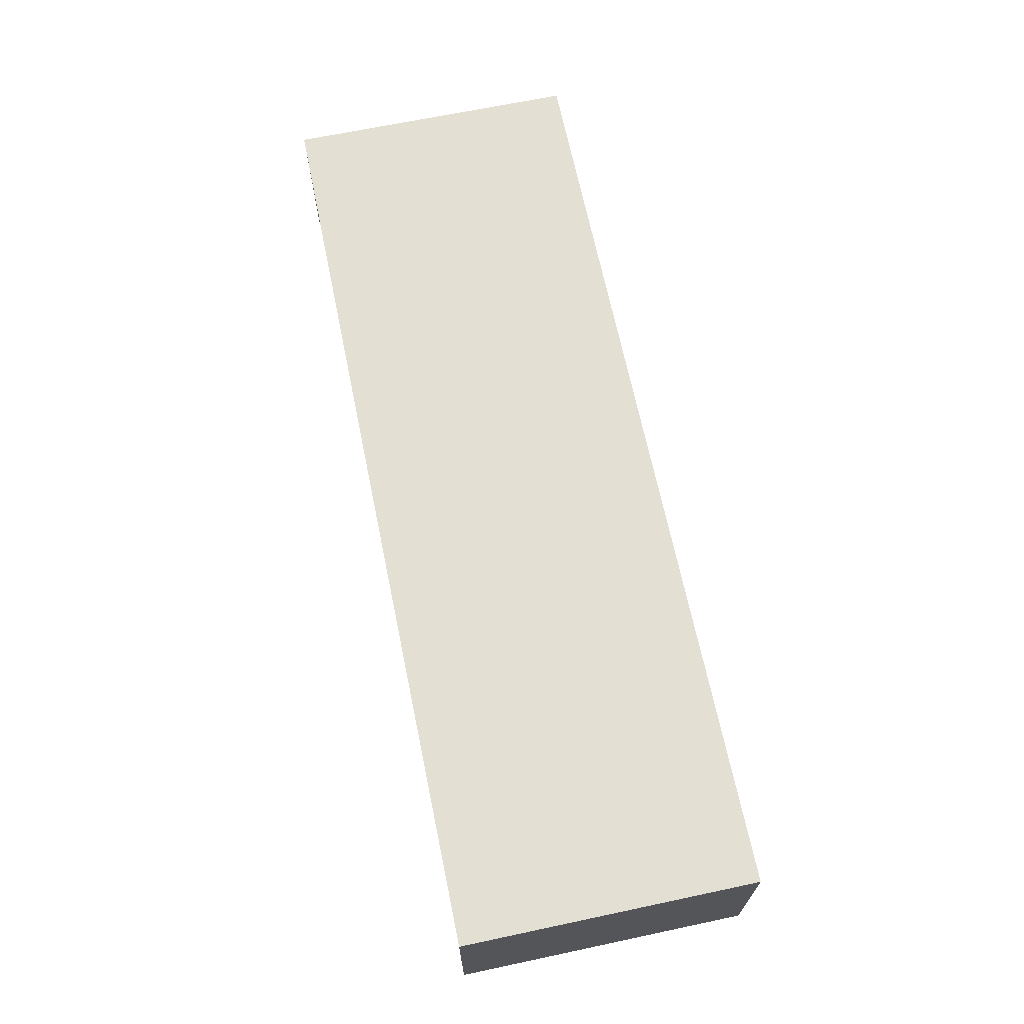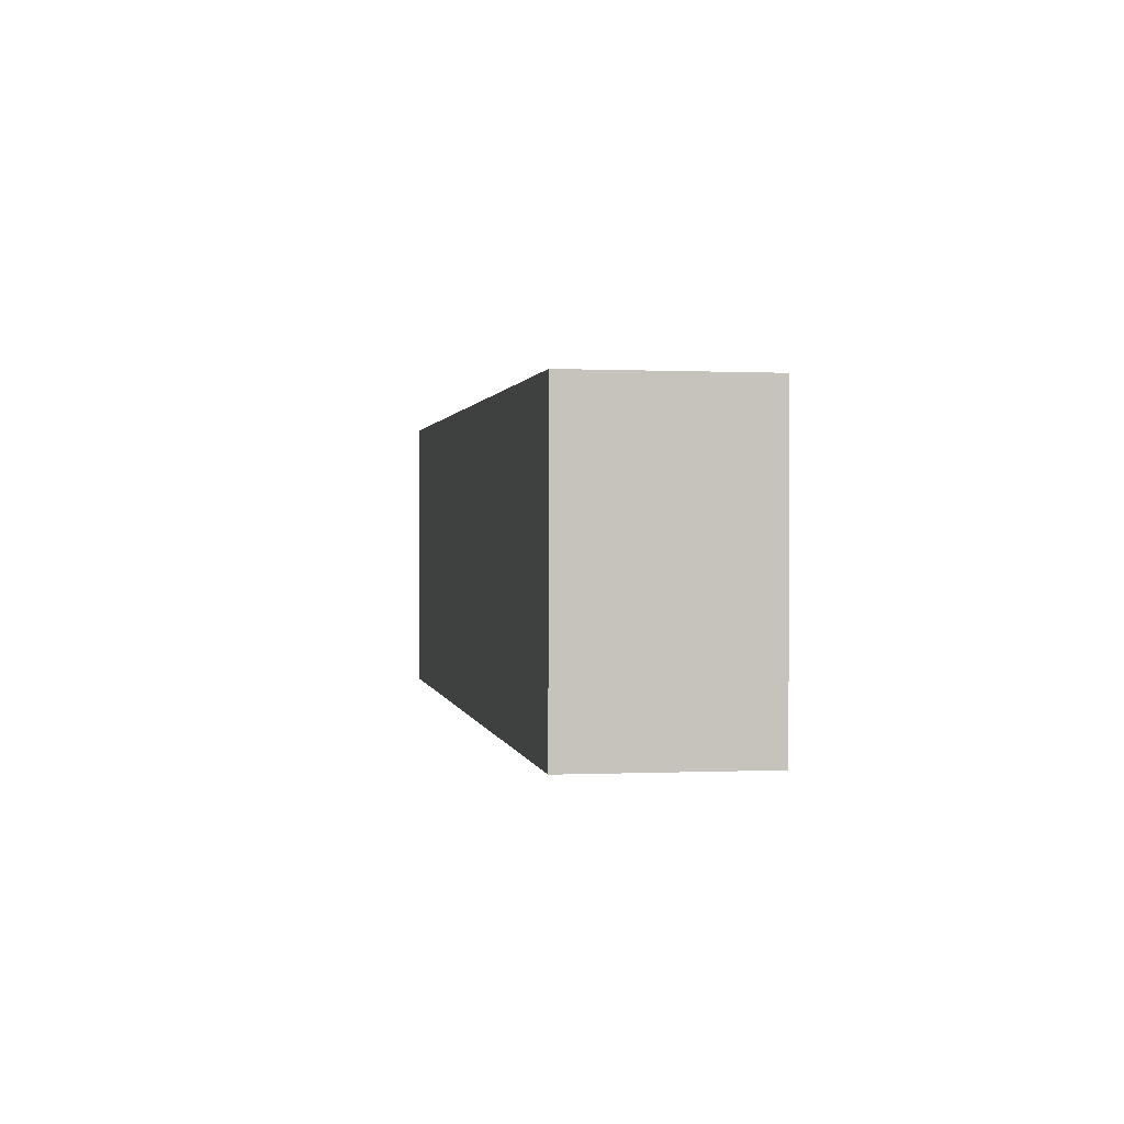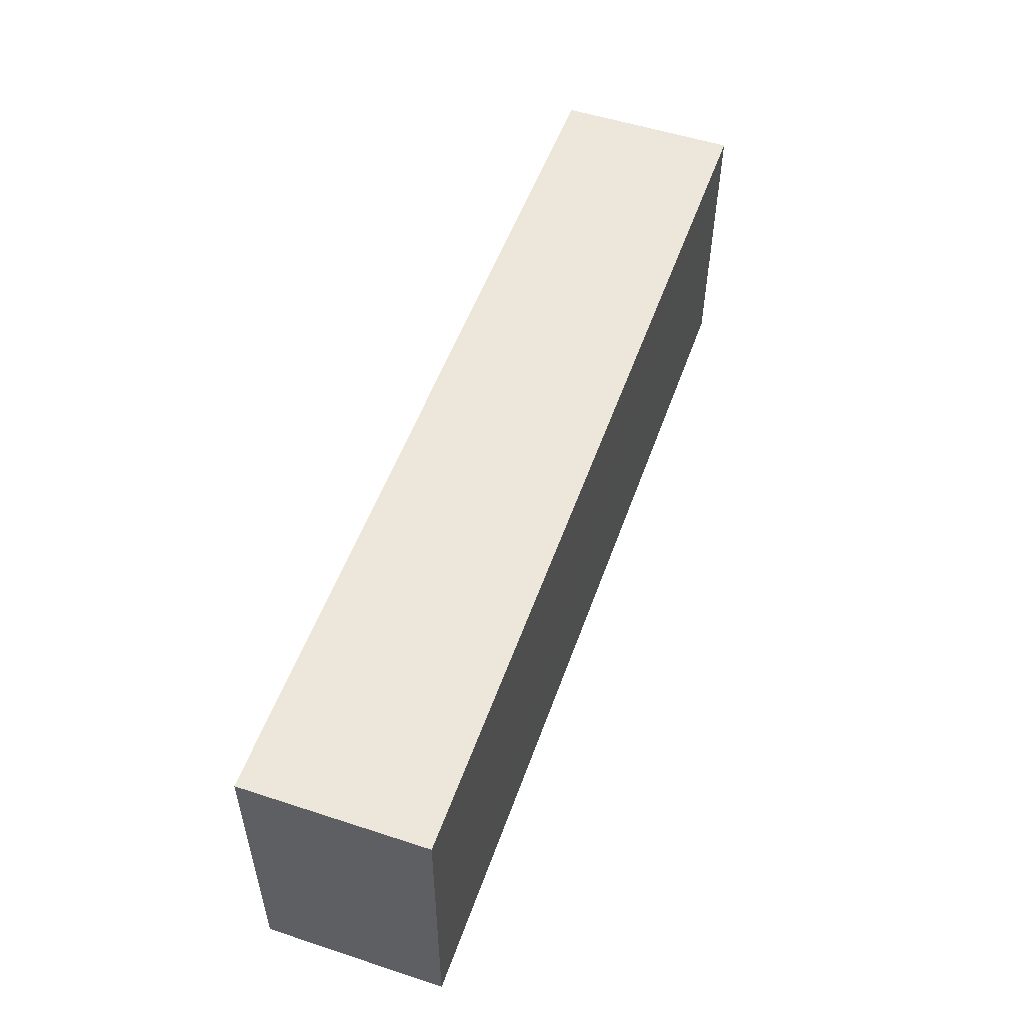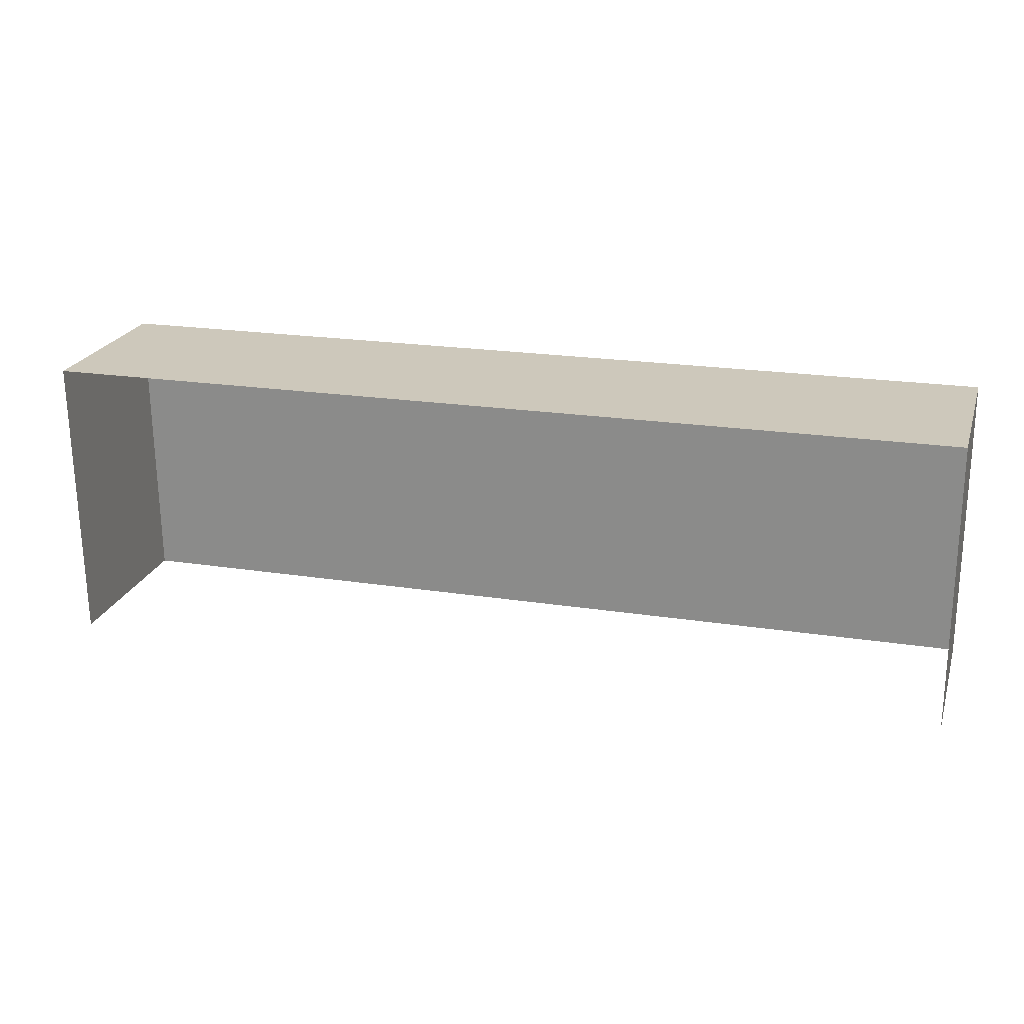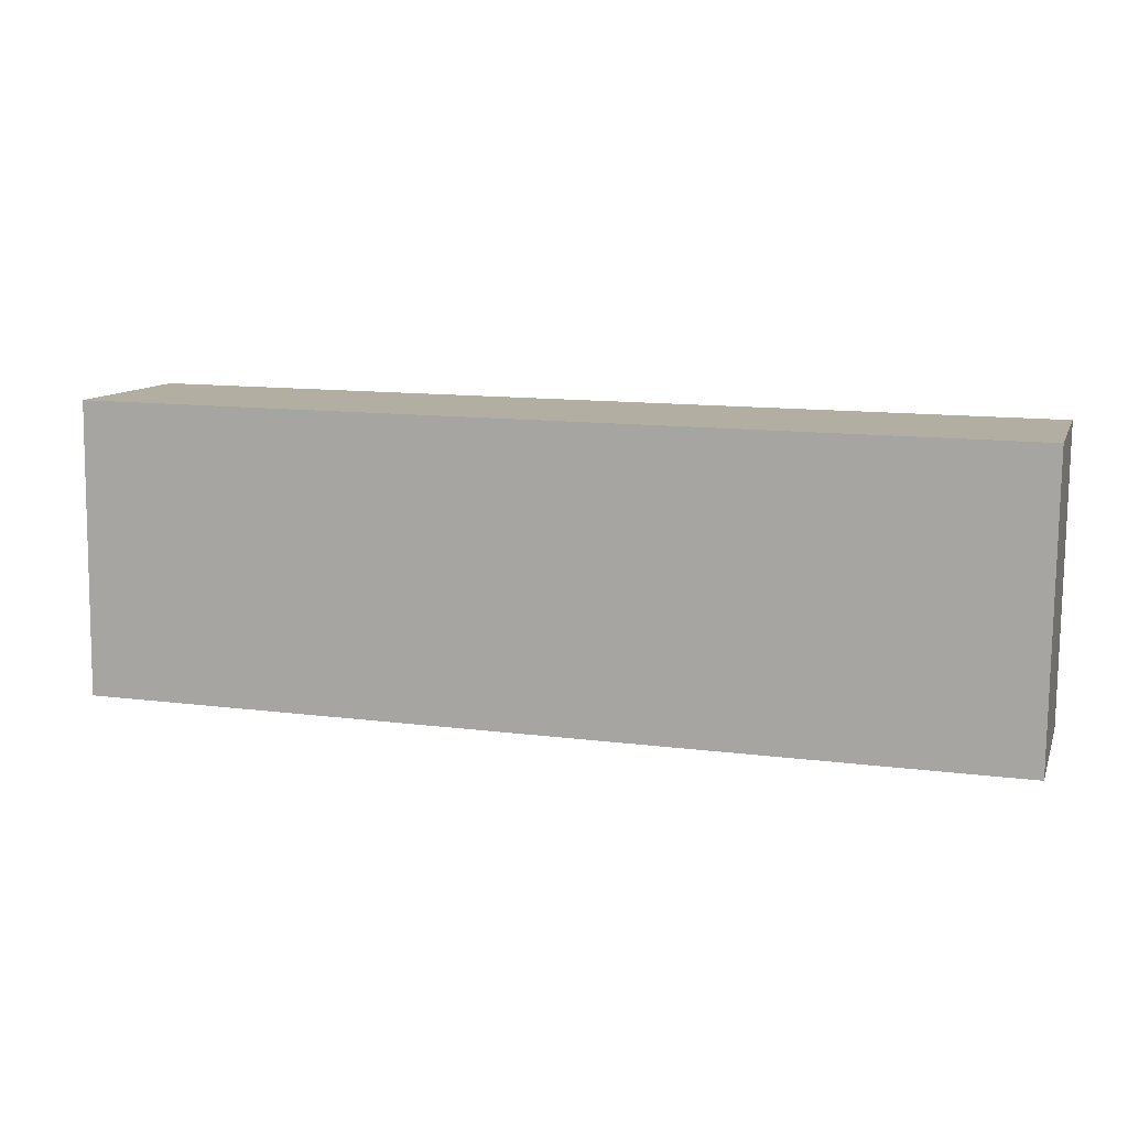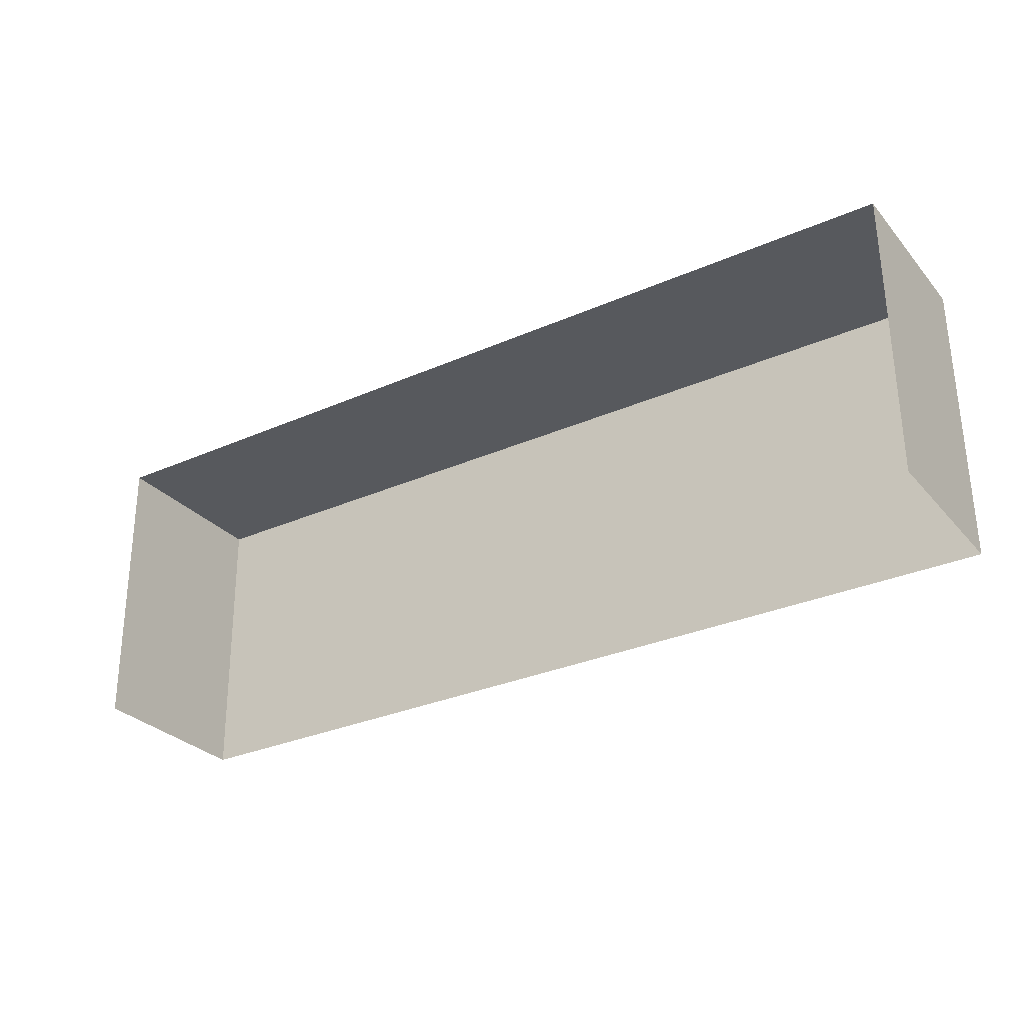
<metadata>
{"format":"obj","ext":"obj","renderer":"f3d","projection":"perspective","resolution":1024,"background":"white","views":[{"elev":67.1,"azim":77.8,"up":"+Z"},{"elev":0.5,"azim":80.1,"up":"+Y"},{"elev":53.6,"azim":-70.6,"up":"+Y"},{"elev":22.4,"azim":-164.0,"up":"+Y"},{"elev":10.6,"azim":16.5,"up":"+Y"},{"elev":-29.4,"azim":-147.5,"up":"+Y"}]}
</metadata>
<code>
v -2.251e+05 -1.268e+05 15.99
v -2.251e+05 -1.268e+05 15.99
v -2.251e+05 -1.268e+05 15.99
v -2.251e+05 -1.268e+05 15.99
v -2.251e+05 -1.268e+05 18.06
v -2.251e+05 -1.268e+05 18.06
v -2.251e+05 -1.268e+05 18.06
v -2.251e+05 -1.268e+05 18.06
f 1 2 3
f 4 1 3
f 7 4 3
f 7 6 4
f 5 6 7
f 5 8 6
f 5 2 1
f 8 5 1
f 8 1 4
f 6 8 4
f 5 3 2
f 5 7 3

</code>
